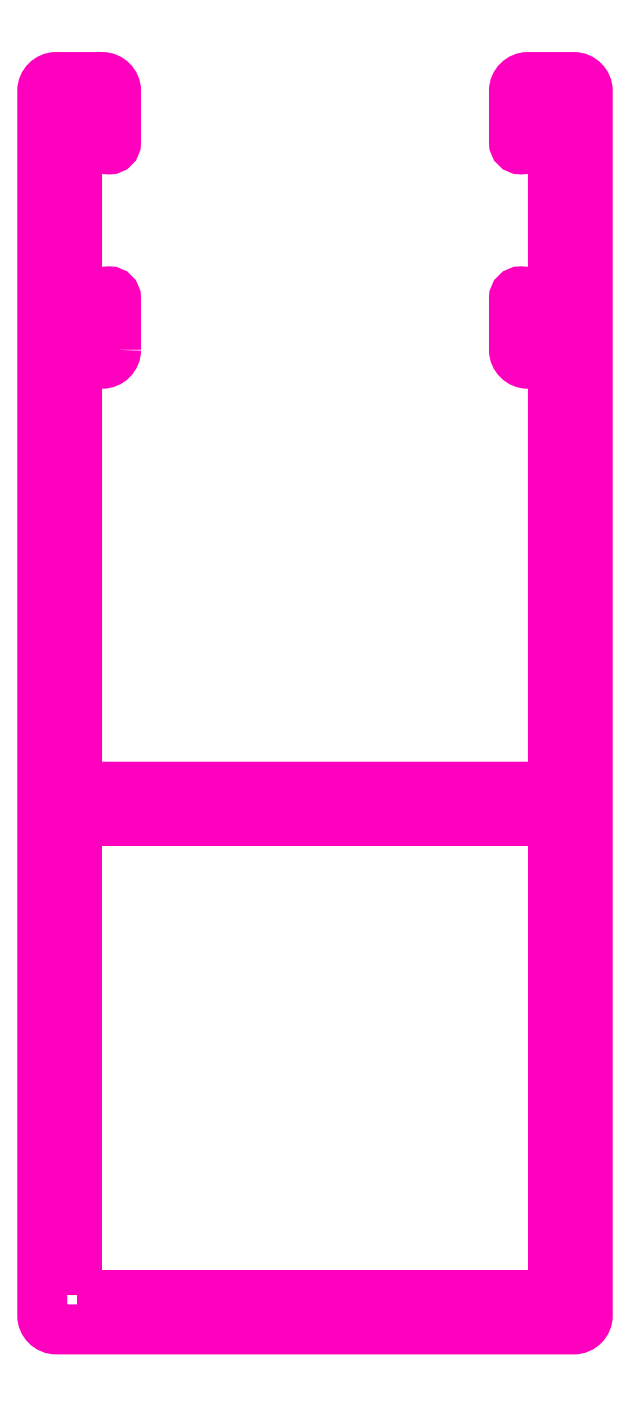
<metadata>
{"format":"dxf","ext":"dxf","renderer":"ezdxf+matplotlib","layout":"modelspace","background":"white","min_lineweight":24,"dpi":150}
</metadata>
<code>
0
SECTION
2
ENTITIES
0
POLYLINE
8
ANA
66
     1
10
0
20
0
30
0
70
     1
0
VERTEX
8
ANA
10
244.4
20
253.2
30
0
42
-0.4142
0
VERTEX
8
ANA
10
243.4
20
252.2
30
0
0
VERTEX
8
ANA
10
241.6
20
252.2
30
0
0
VERTEX
8
ANA
10
241.6
20
221.8
30
0
0
VERTEX
8
ANA
10
275.8
20
221.8
30
0
0
VERTEX
8
ANA
10
275.8
20
252.2
30
0
0
VERTEX
8
ANA
10
274
20
252.2
30
0
42
-0.4142
0
VERTEX
8
ANA
10
273
20
253.2
30
0
0
VERTEX
8
ANA
10
273
20
256.9
30
0
42
-1
0
VERTEX
8
ANA
10
274
20
256.9
30
0
0
VERTEX
8
ANA
10
274
20
254.9
30
0
42
1
0
VERTEX
8
ANA
10
275.8
20
254.9
30
0
0
VERTEX
8
ANA
10
275.8
20
270.1
30
0
42
1
0
VERTEX
8
ANA
10
274
20
270.1
30
0
0
VERTEX
8
ANA
10
274
20
268.1
30
0
42
-1
0
VERTEX
8
ANA
10
273
20
268.1
30
0
0
VERTEX
8
ANA
10
273
20
271.8
30
0
42
-0.4142
0
VERTEX
8
ANA
10
274
20
272.8
30
0
0
VERTEX
8
ANA
10
277.3
20
272.8
30
0
42
-0.4142
0
VERTEX
8
ANA
10
278.3
20
271.8
30
0
0
VERTEX
8
ANA
10
278.3
20
183.8
30
0
42
-0.4142
0
VERTEX
8
ANA
10
277.3
20
182.8
30
0
0
VERTEX
8
ANA
10
240.1
20
182.8
30
0
42
-0.4142
0
VERTEX
8
ANA
10
239.1
20
183.8
30
0
0
VERTEX
8
ANA
10
239.1
20
271.8
30
0
42
-0.4142
0
VERTEX
8
ANA
10
240.1
20
272.8
30
0
0
VERTEX
8
ANA
10
243.4
20
272.8
30
0
42
-0.4142
0
VERTEX
8
ANA
10
244.4
20
271.8
30
0
0
VERTEX
8
ANA
10
244.4
20
268.1
30
0
42
-1
0
VERTEX
8
ANA
10
243.4
20
268.1
30
0
0
VERTEX
8
ANA
10
243.4
20
270.1
30
0
42
1
0
VERTEX
8
ANA
10
241.6
20
270.1
30
0
0
VERTEX
8
ANA
10
241.6
20
254.9
30
0
42
1
0
VERTEX
8
ANA
10
243.4
20
254.9
30
0
0
VERTEX
8
ANA
10
243.4
20
256.9
30
0
42
-1
0
VERTEX
8
ANA
10
244.4
20
256.9
30
0
0
SEQEND
8
ANA
0
POLYLINE
8
ANA
66
     1
10
0
20
0
30
0
70
     1
0
VERTEX
8
ANA
10
241.6
20
185.3
30
0
0
VERTEX
8
ANA
10
241.6
20
219.3
30
0
0
VERTEX
8
ANA
10
275.8
20
219.3
30
0
0
VERTEX
8
ANA
10
275.8
20
185.3
30
0
0
SEQEND
8
ANA
0
ENDSEC
0
EOF

</code>
